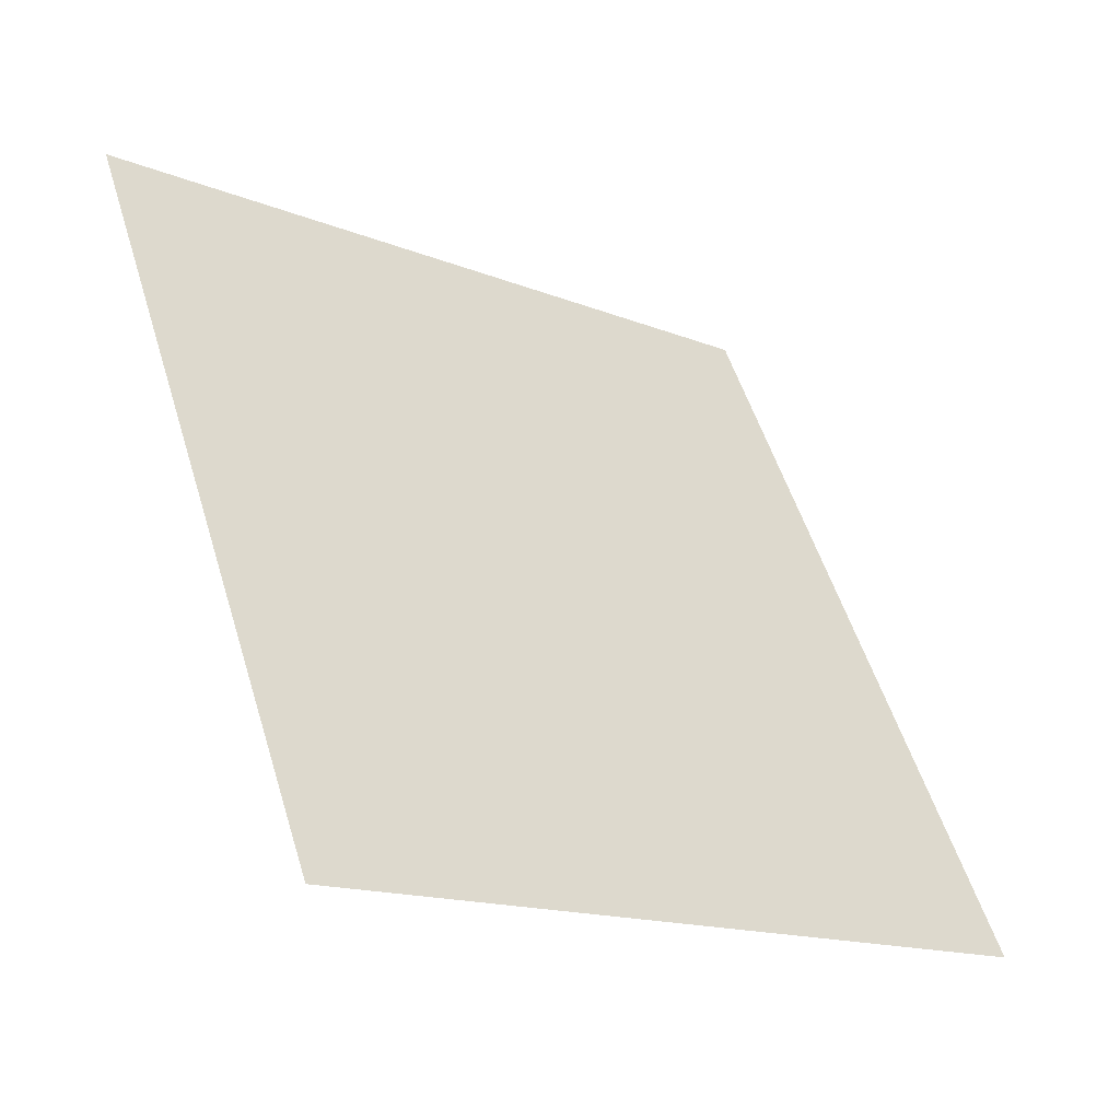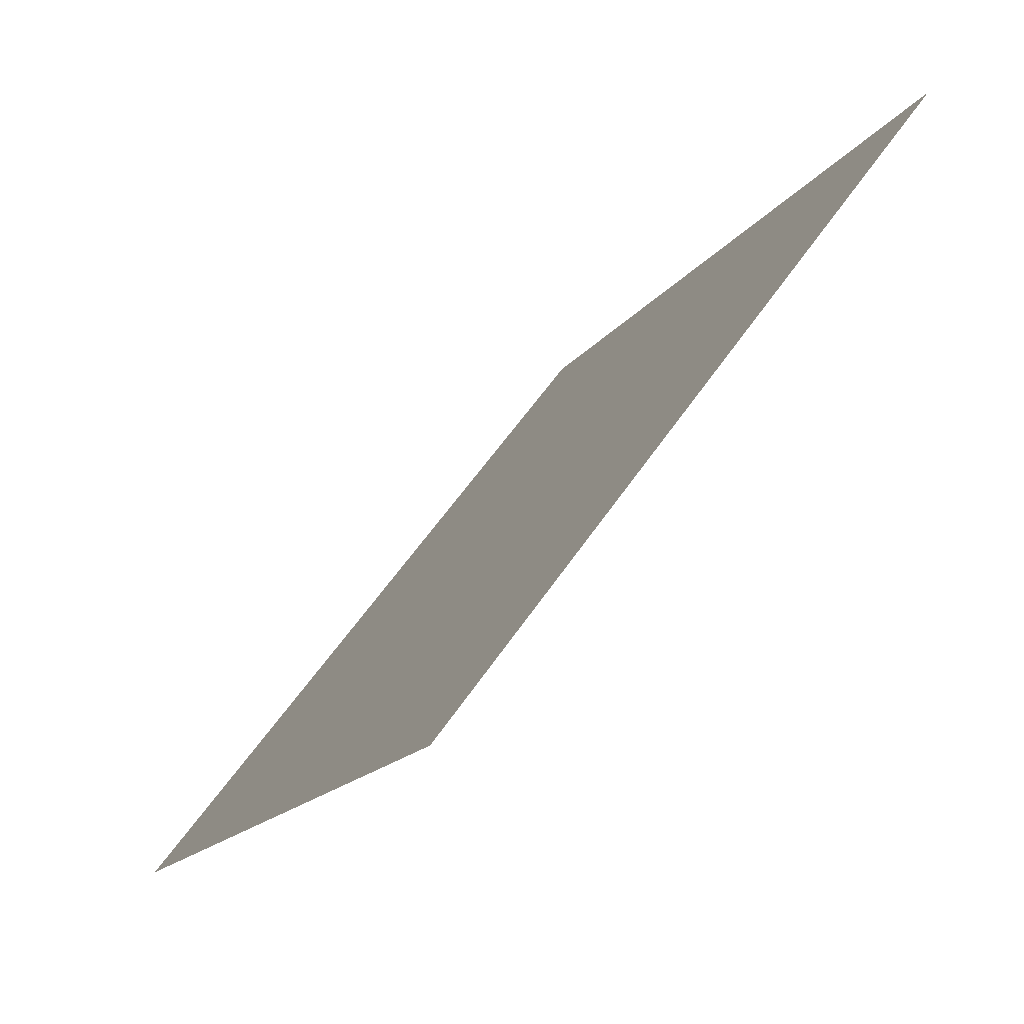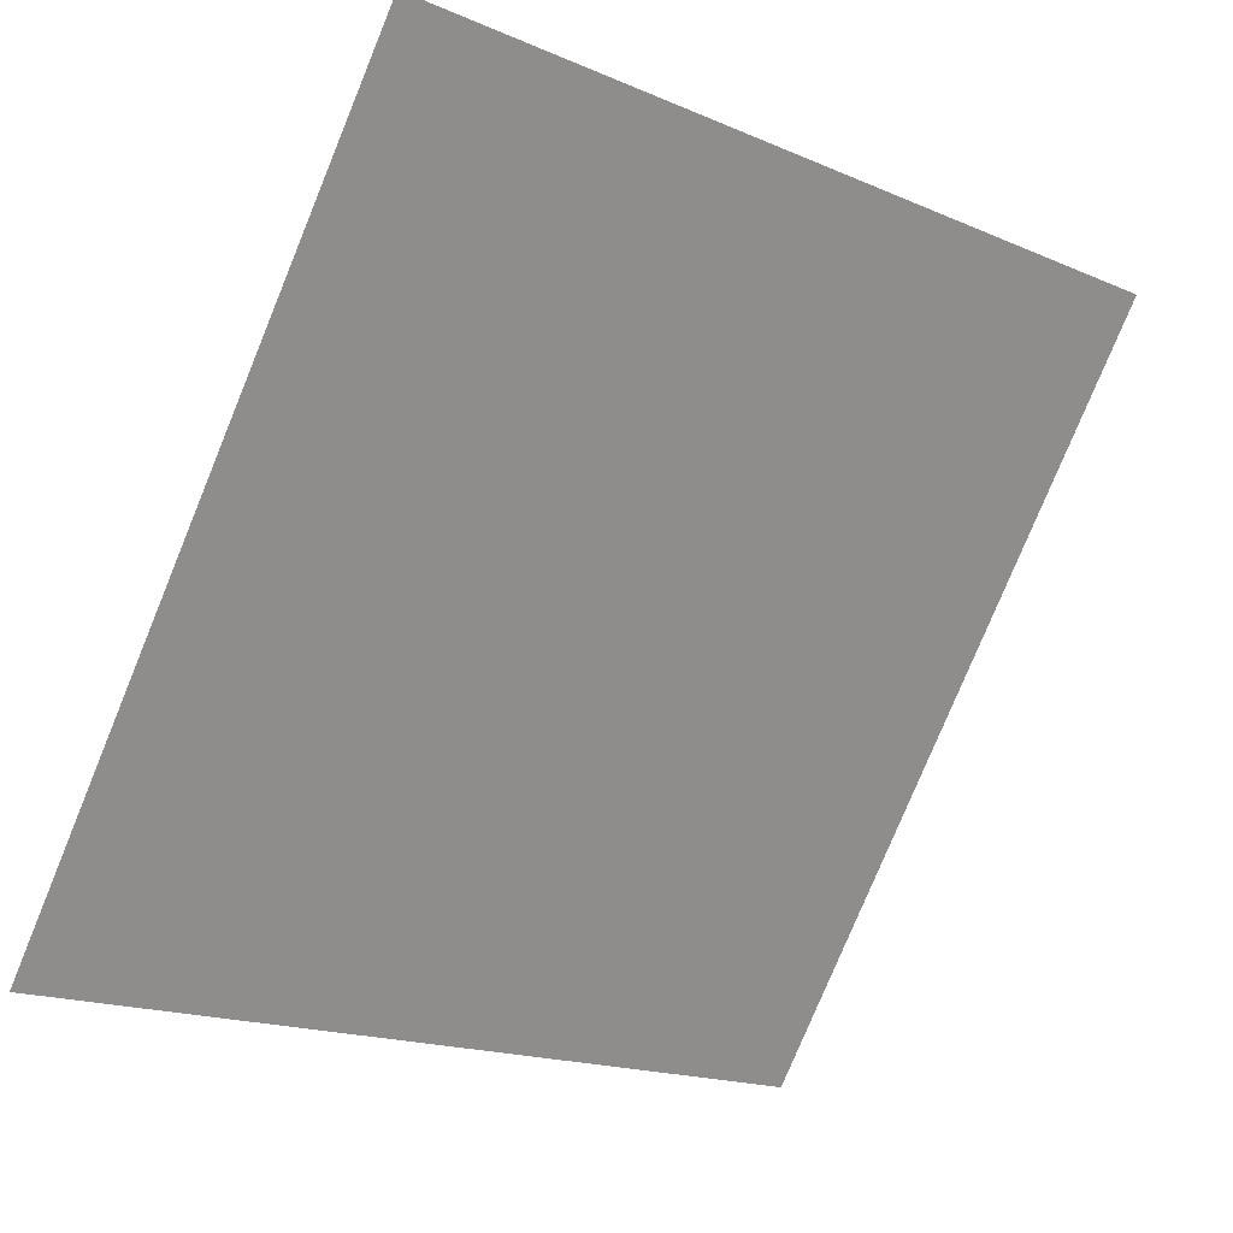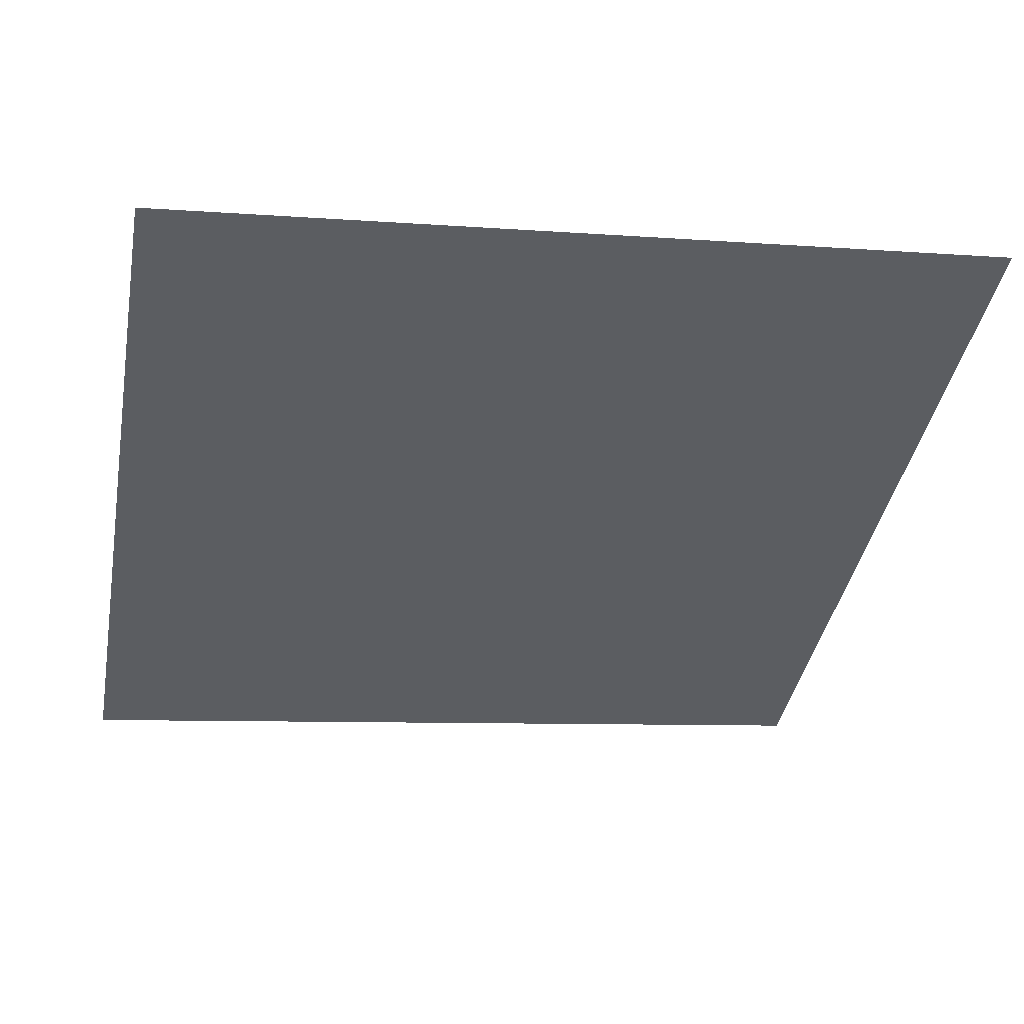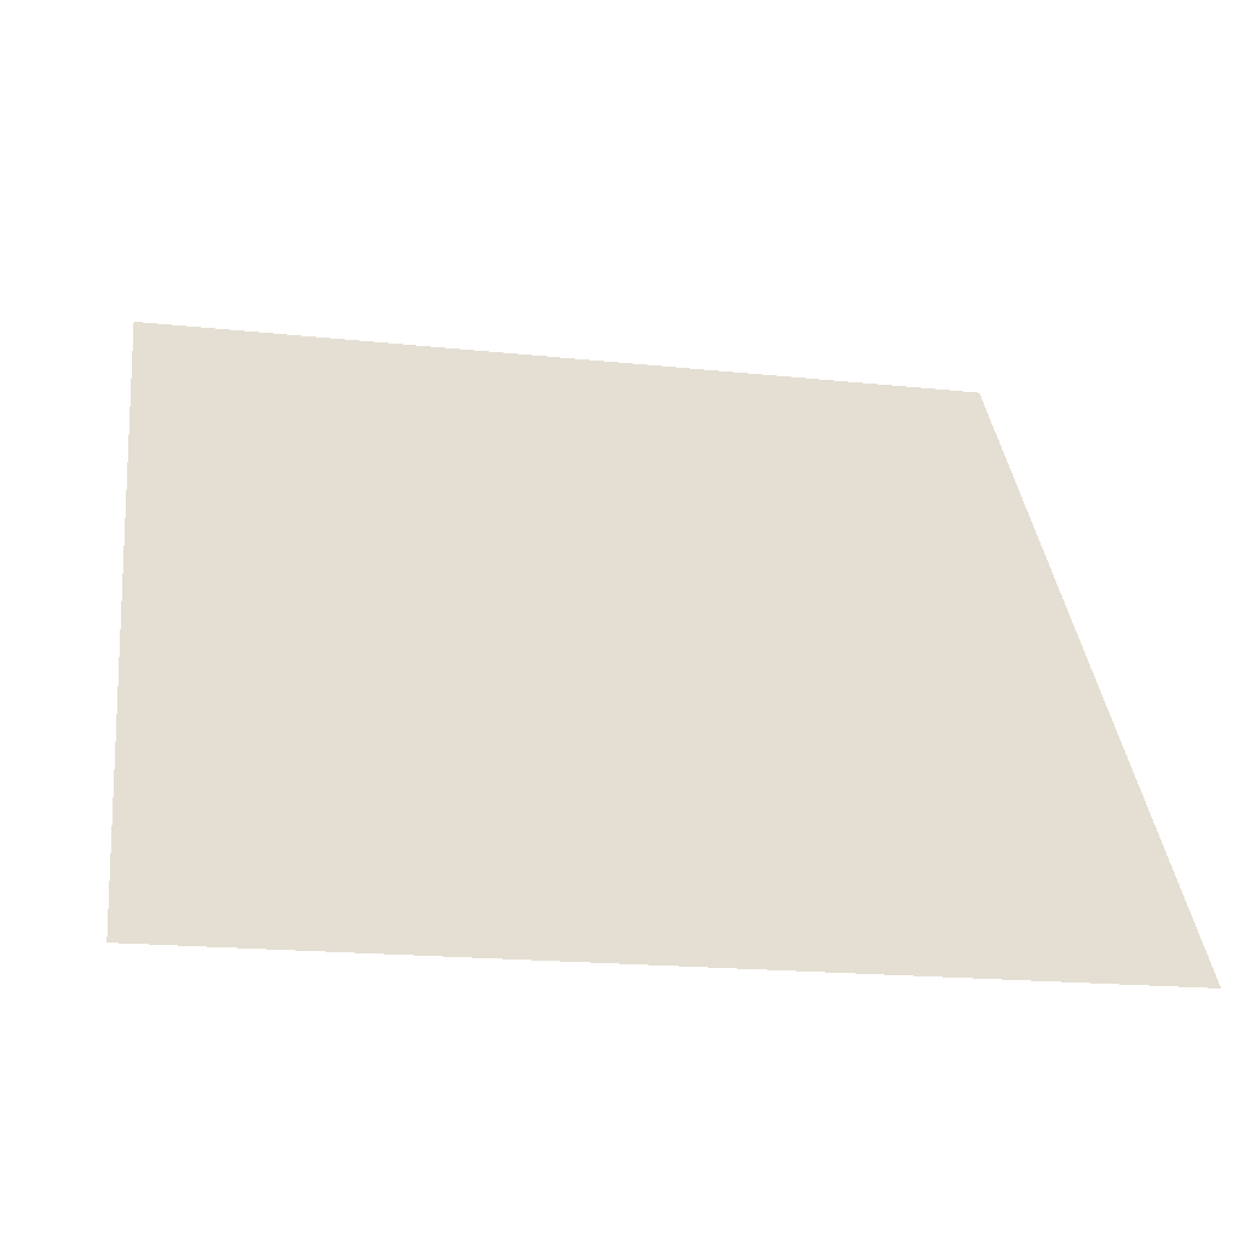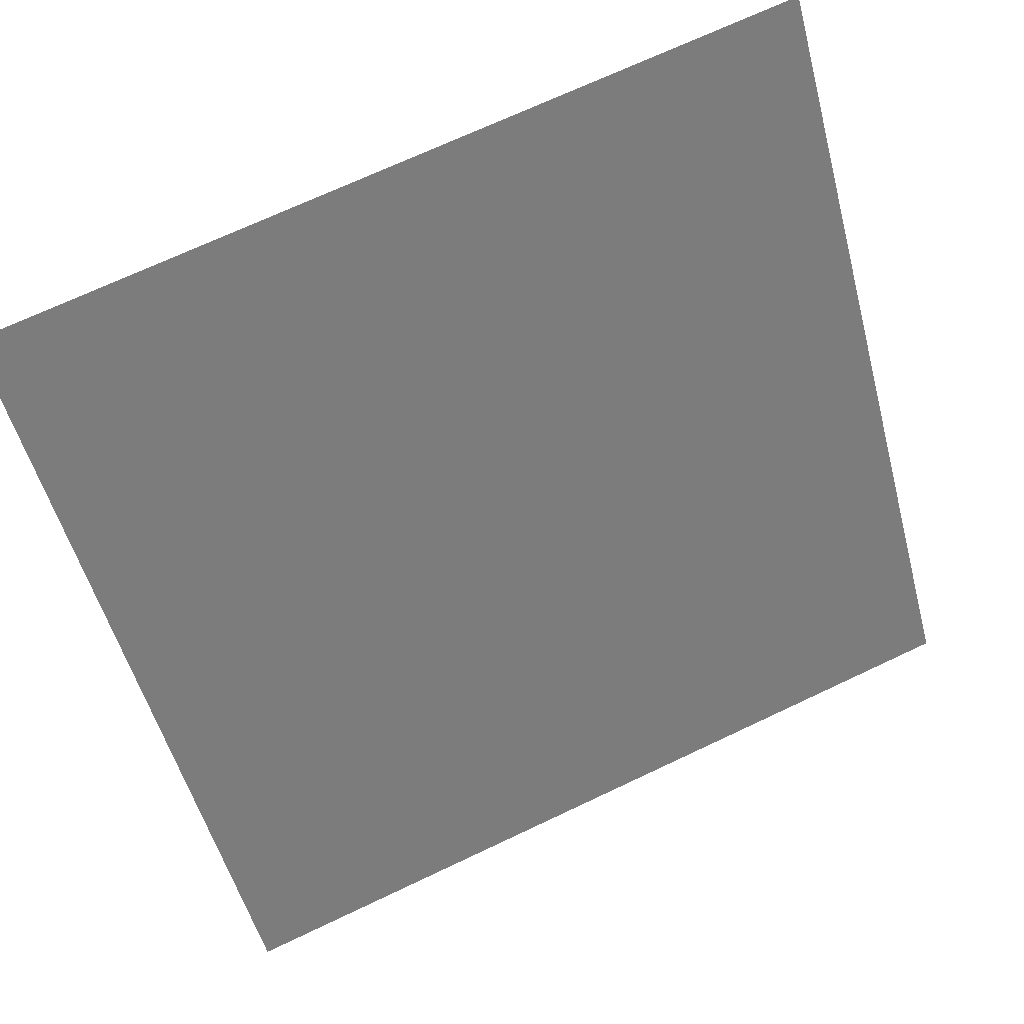
<metadata>
{"format":"obj","ext":"obj","renderer":"f3d","projection":"perspective","resolution":1024,"background":"white","views":[{"elev":52.3,"azim":73.5,"up":"+Y"},{"elev":-17.0,"azim":65.2,"up":"+Z"},{"elev":-18.6,"azim":138.7,"up":"+Z"},{"elev":-1.3,"azim":-11.6,"up":"+Y"},{"elev":-16.0,"azim":-13.0,"up":"+Z"},{"elev":71.5,"azim":-26.7,"up":"+Z"}]}
</metadata>
<code>
v 0.2562 0.5714 0.2262
v 0.2497 0.5716 0.2262
v 0.2498 0.5755 0.2315
v 0.2563 0.5754 0.2314
f 4 3 2 1

</code>
